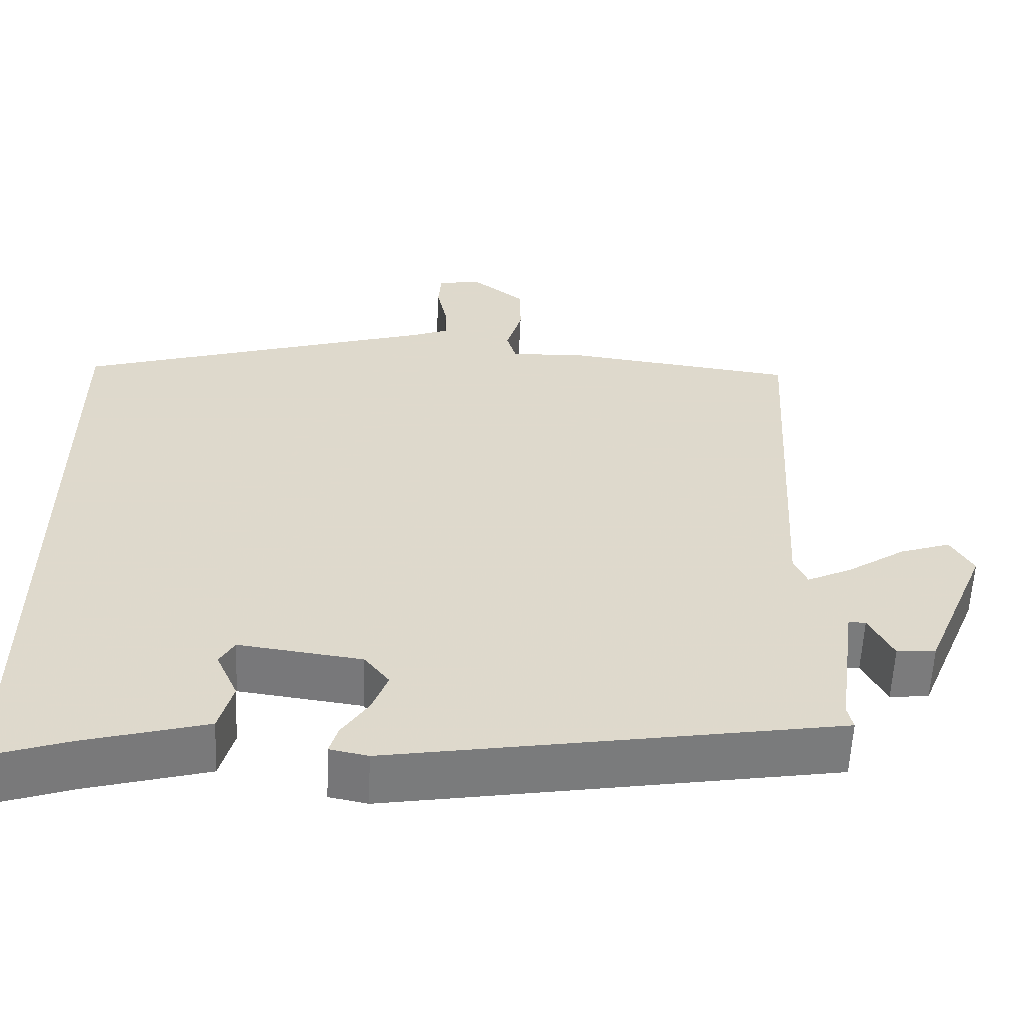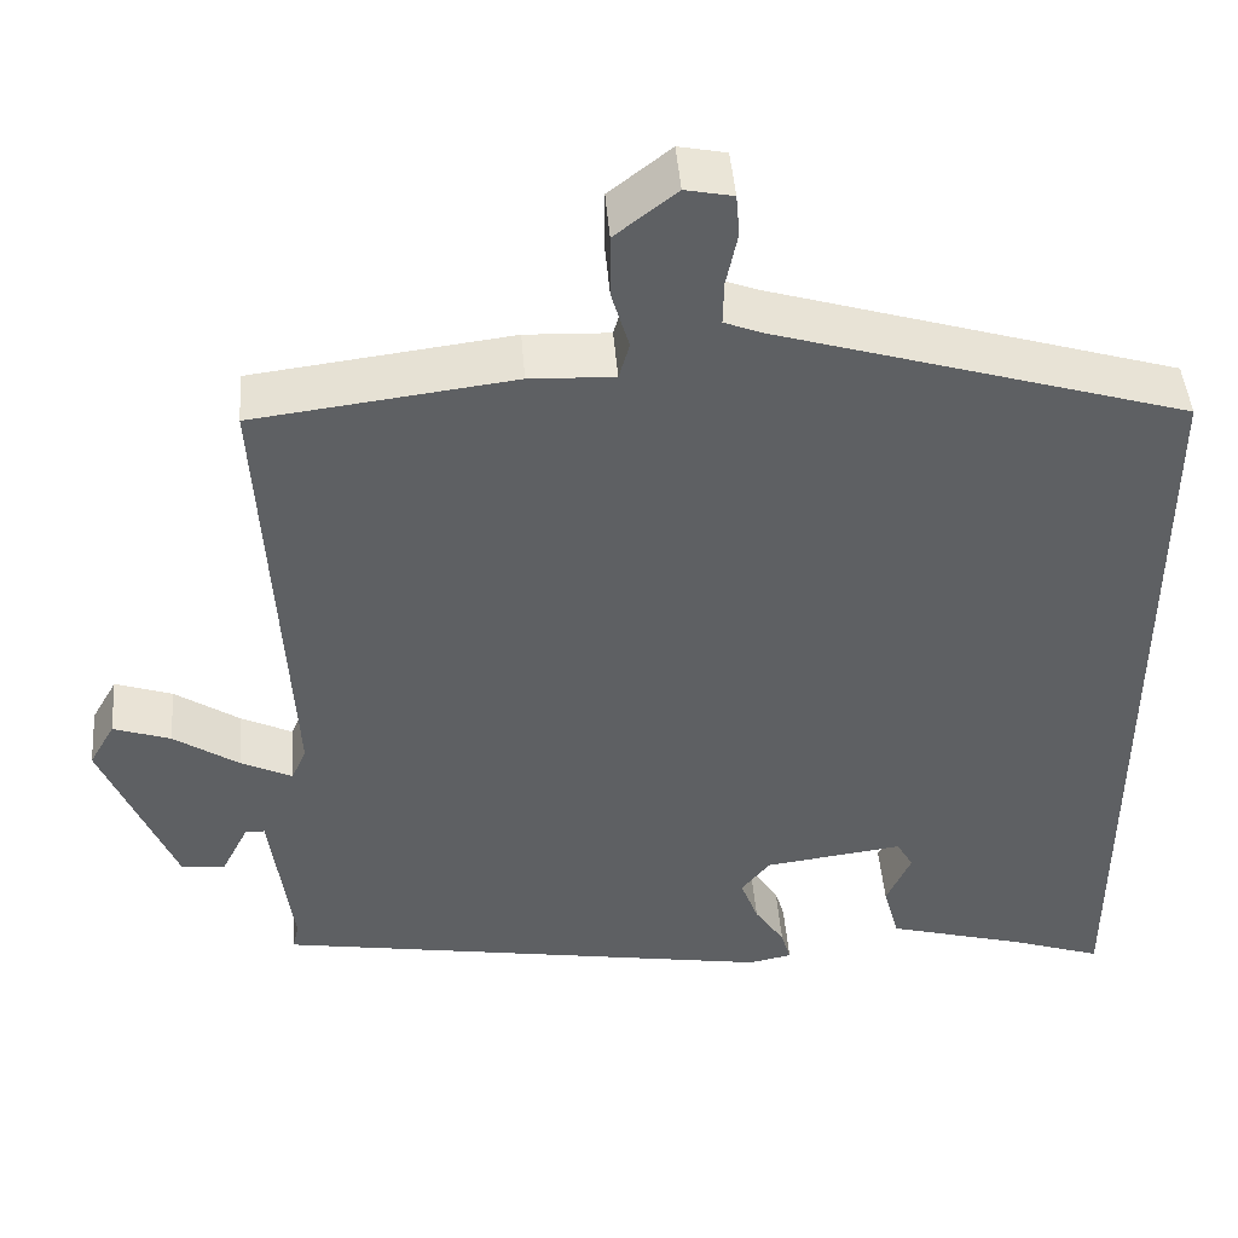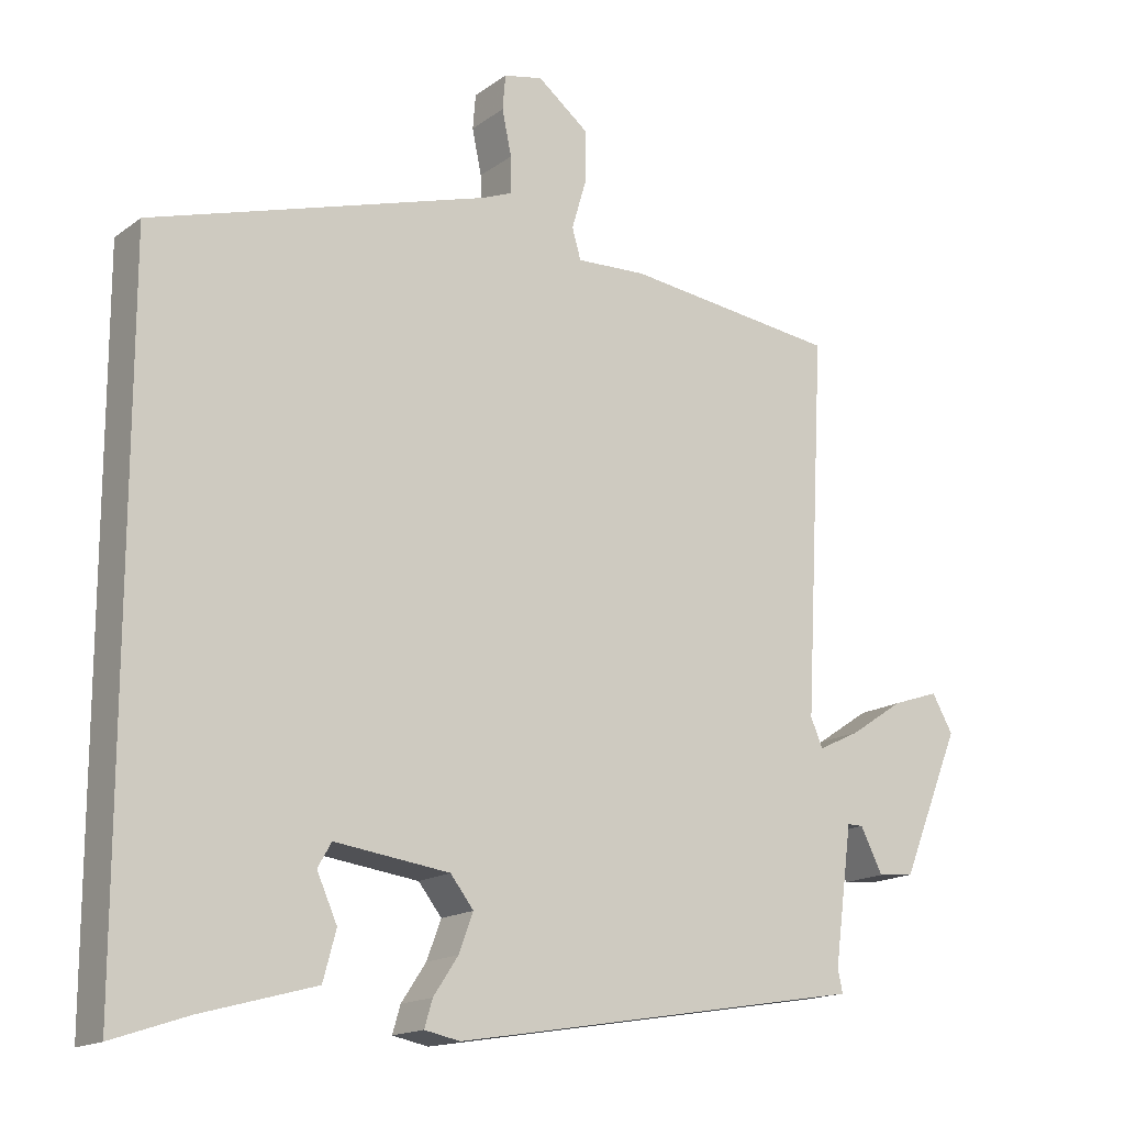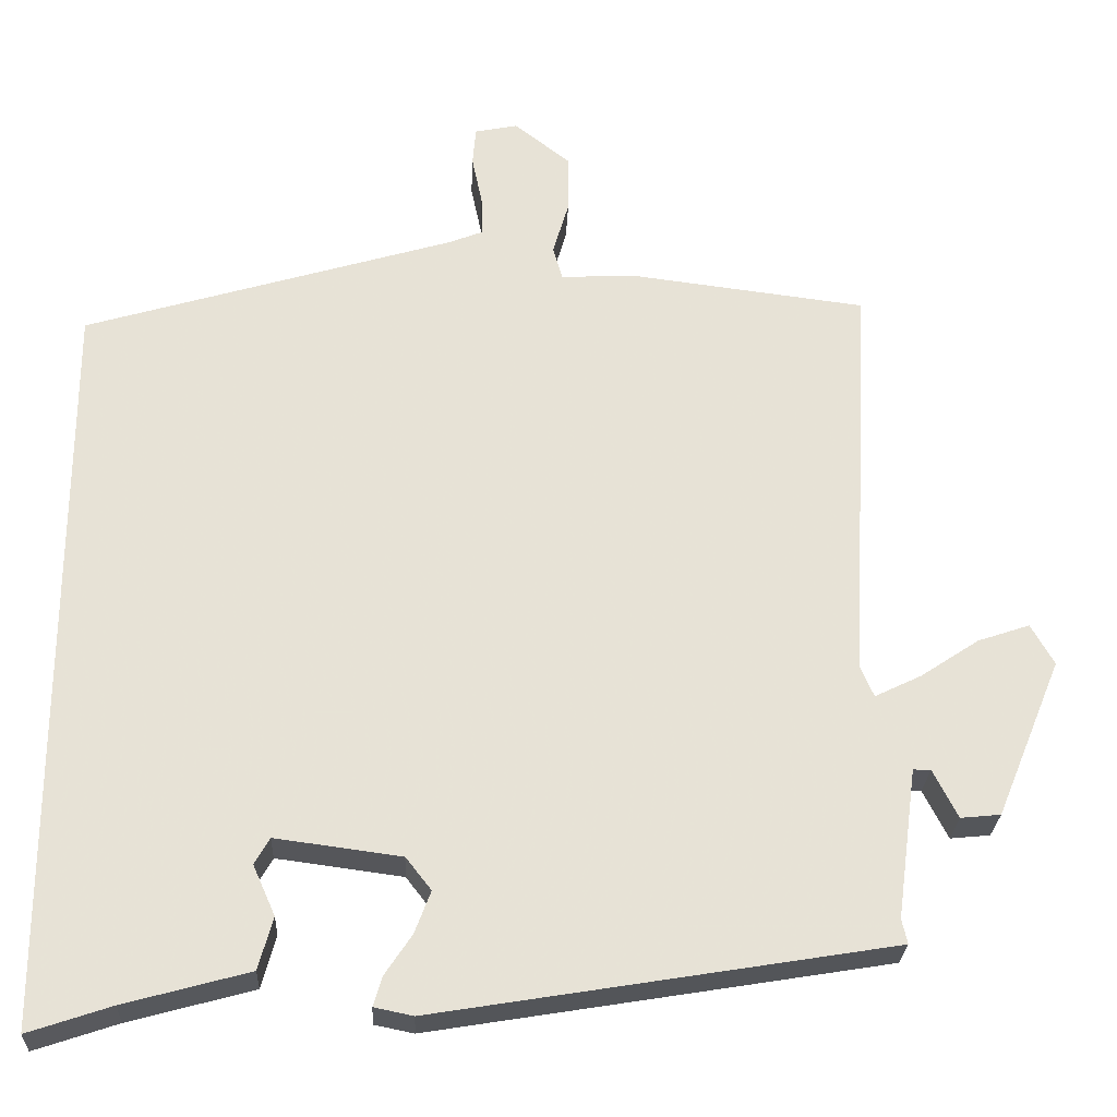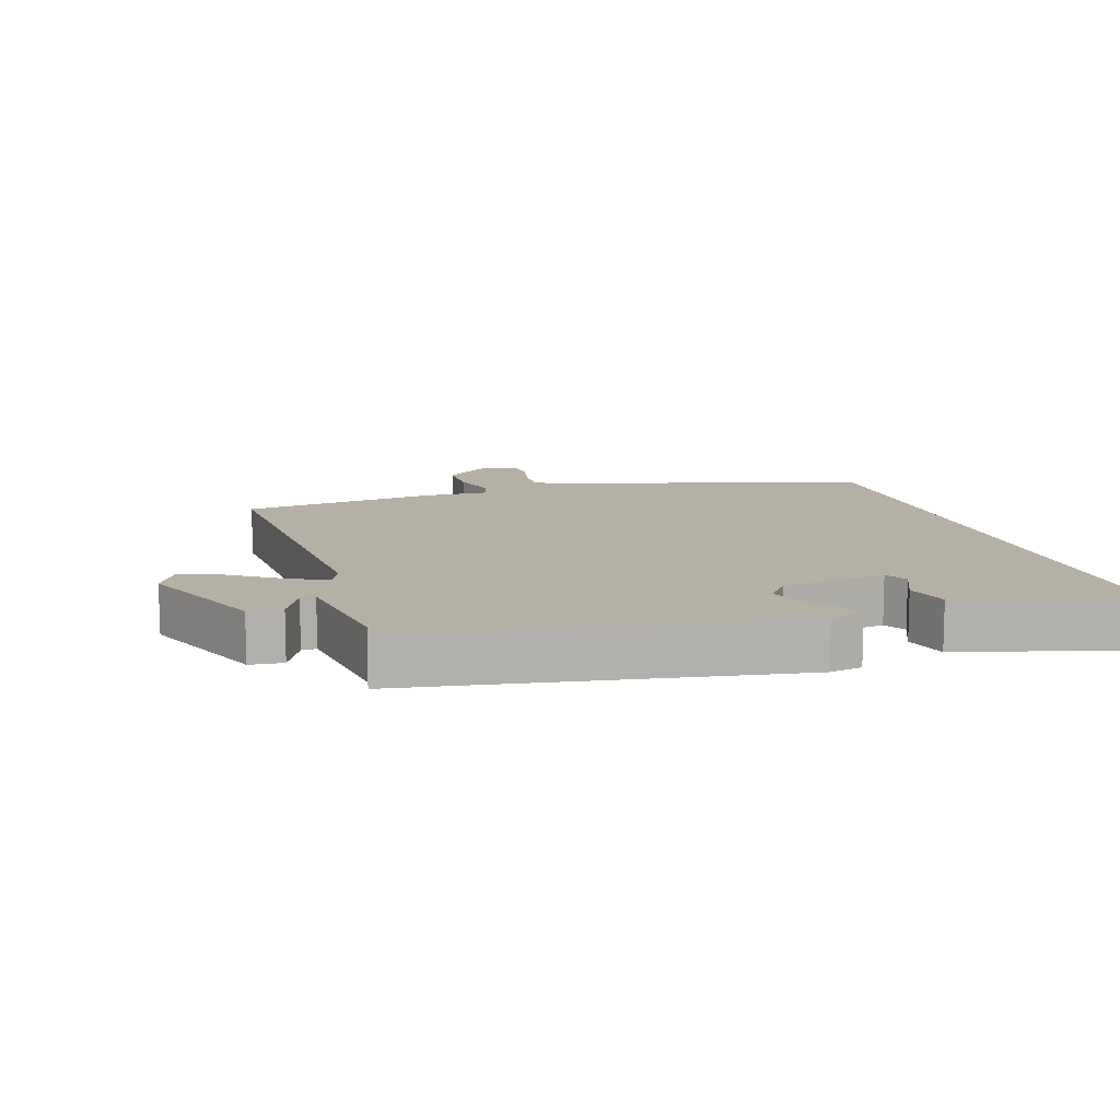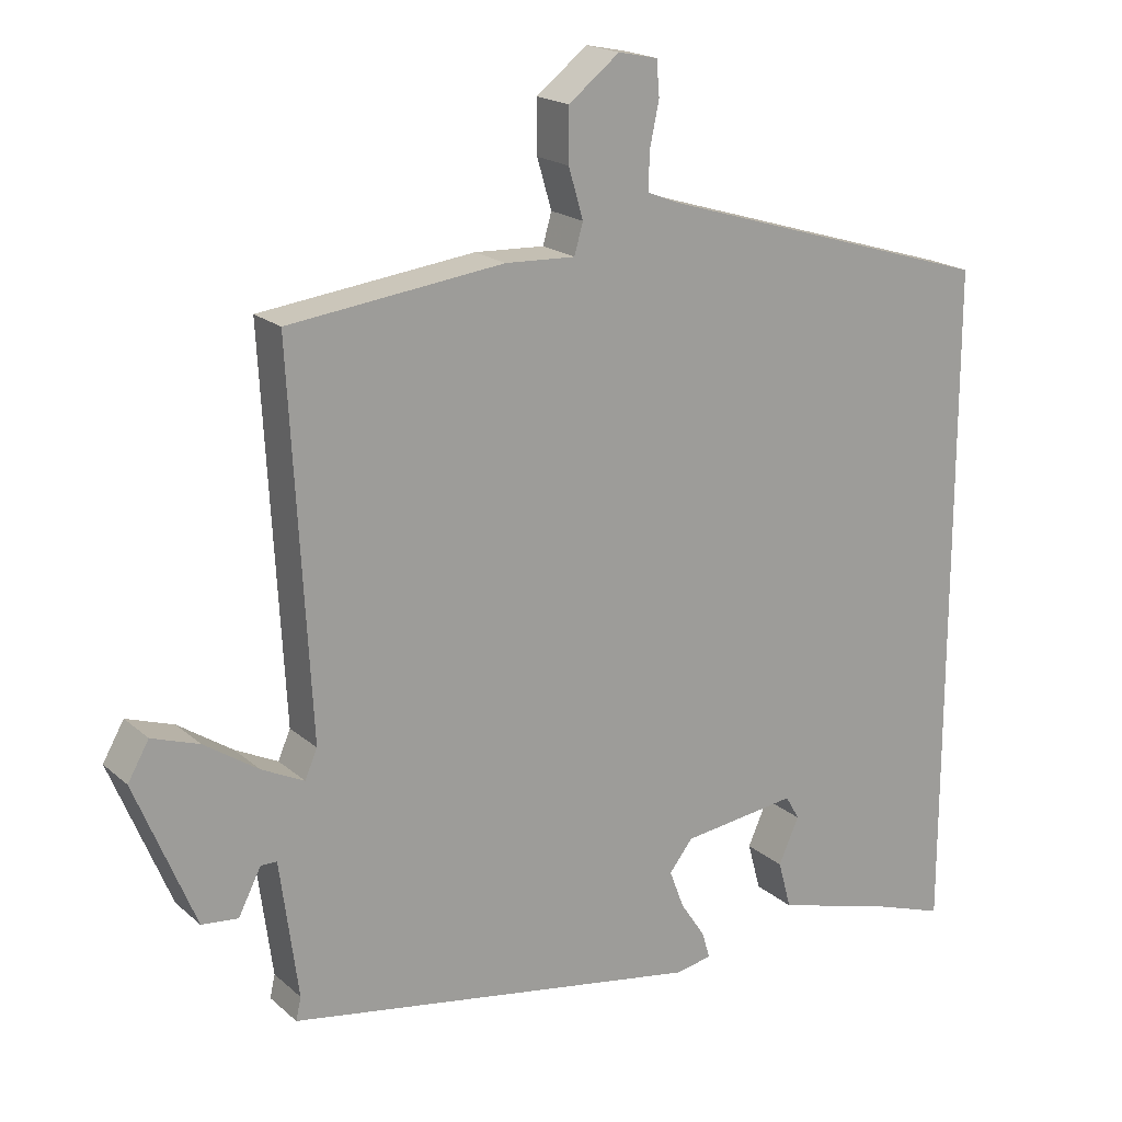
<metadata>
{"format":"obj","ext":"obj","renderer":"f3d","projection":"perspective","resolution":1024,"background":"white","views":[{"elev":-58.3,"azim":-2.6,"up":"+Z"},{"elev":45.8,"azim":175.5,"up":"+Z"},{"elev":-16.0,"azim":-34.6,"up":"+Z"},{"elev":-26.3,"azim":-2.6,"up":"+Z"},{"elev":11.7,"azim":162.5,"up":"+Y"},{"elev":18.9,"azim":147.4,"up":"+Z"}]}
</metadata>
<code>
v 0.504 0.07 0.439
v 0.476 0.07 -0.078
v 0.493 0.07 -0.117
v 0.551 0.07 -0.089
v 0.625 0.07 -0.04
v 0.69 0.07 -0.018
v 0.719 0.07 -0.069
v 0.637 0.07 -0.268
v 0.587 0.07 -0.273
v 0.556 0.07 -0.212
v 0.534 0.07 -0.212
v 0.509 0.07 -0.4
v 0.516 0.07 -0.431
v -0.056 0.07 -0.525
v -0.105 0.07 -0.515
v -0.094 0.07 -0.478
v -0.06 0.07 -0.427
v -0.04 0.07 -0.374
v -0.072 0.07 -0.333
v -0.23 0.07 -0.312
v -0.249 0.07 -0.345
v -0.221 0.07 -0.408
v -0.239 0.07 -0.474
v -0.396 0.07 -0.517
v -0.5 0.07 -0.552
v -0.5 0.07 0.381
v -0.036 0.07 0.521
v 0.007 0.07 0.538
v 0.006 0.07 0.588
v -0.007 0.07 0.65
v -0.003 0.07 0.698
v 0.051 0.07 0.709
v 0.121 0.07 0.654
v 0.121 0.07 0.582
v 0.101 0.07 0.514
v 0.113 0.07 0.472
v 0.209 0.07 0.476
v 0.504 0 0.439
v 0.476 0 -0.078
v 0.493 0 -0.117
v 0.551 0 -0.089
v 0.625 0 -0.04
v 0.69 0 -0.018
v 0.719 0 -0.069
v 0.637 0 -0.268
v 0.587 0 -0.273
v 0.556 0 -0.212
v 0.534 0 -0.212
v 0.509 0 -0.4
v 0.516 0 -0.431
v -0.056 0 -0.525
v -0.105 0 -0.515
v -0.094 0 -0.478
v -0.06 0 -0.427
v -0.04 0 -0.374
v -0.072 0 -0.333
v -0.23 0 -0.312
v -0.249 0 -0.345
v -0.221 0 -0.408
v -0.239 0 -0.474
v -0.396 0 -0.517
v -0.5 0 -0.552
v -0.5 0 0.381
v -0.036 0 0.521
v 0.007 0 0.538
v 0.006 0 0.588
v -0.007 0 0.65
v -0.003 0 0.698
v 0.051 0 0.709
v 0.121 0 0.654
v 0.121 0 0.582
v 0.101 0 0.514
v 0.113 0 0.472
v 0.209 0 0.476
f 36 37 1 2
f 32 33 34 35
f 30 31 32 35
f 29 30 35 36
f 28 29 36 2
f 24 25 26 27
f 21 22 23 24
f 20 21 24 27
f 19 20 27 28
f 14 15 16 17
f 12 13 14 17
f 11 12 17 18
f 7 8 9 10
f 7 10 11
f 4 5 6 7
f 3 4 7 11
f 11 18 19 28
f 2 3 11 28
f 39 38 74 73
f 72 71 70 69
f 72 69 68 67
f 73 72 67 66
f 39 73 66 65
f 64 63 62 61
f 61 60 59 58
f 64 61 58 57
f 65 64 57 56
f 54 53 52 51
f 54 51 50 49
f 55 54 49 48
f 47 46 45 44
f 48 47 44
f 44 43 42 41
f 48 44 41 40
f 65 56 55 48
f 65 48 40 39
f 1 38 39 2
f 2 39 40 3
f 3 40 41 4
f 4 41 42 5
f 5 42 43 6
f 6 43 44 7
f 7 44 45 8
f 8 45 46 9
f 9 46 47 10
f 10 47 48 11
f 11 48 49 12
f 12 49 50 13
f 13 50 51 14
f 14 51 52 15
f 15 52 53 16
f 16 53 54 17
f 17 54 55 18
f 18 55 56 19
f 19 56 57 20
f 20 57 58 21
f 21 58 59 22
f 22 59 60 23
f 23 60 61 24
f 24 61 62 25
f 25 62 63 26
f 26 63 64 27
f 27 64 65 28
f 28 65 66 29
f 29 66 67 30
f 30 67 68 31
f 31 68 69 32
f 32 69 70 33
f 33 70 71 34
f 34 71 72 35
f 35 72 73 36
f 36 73 74 37
f 37 74 38 1

</code>
